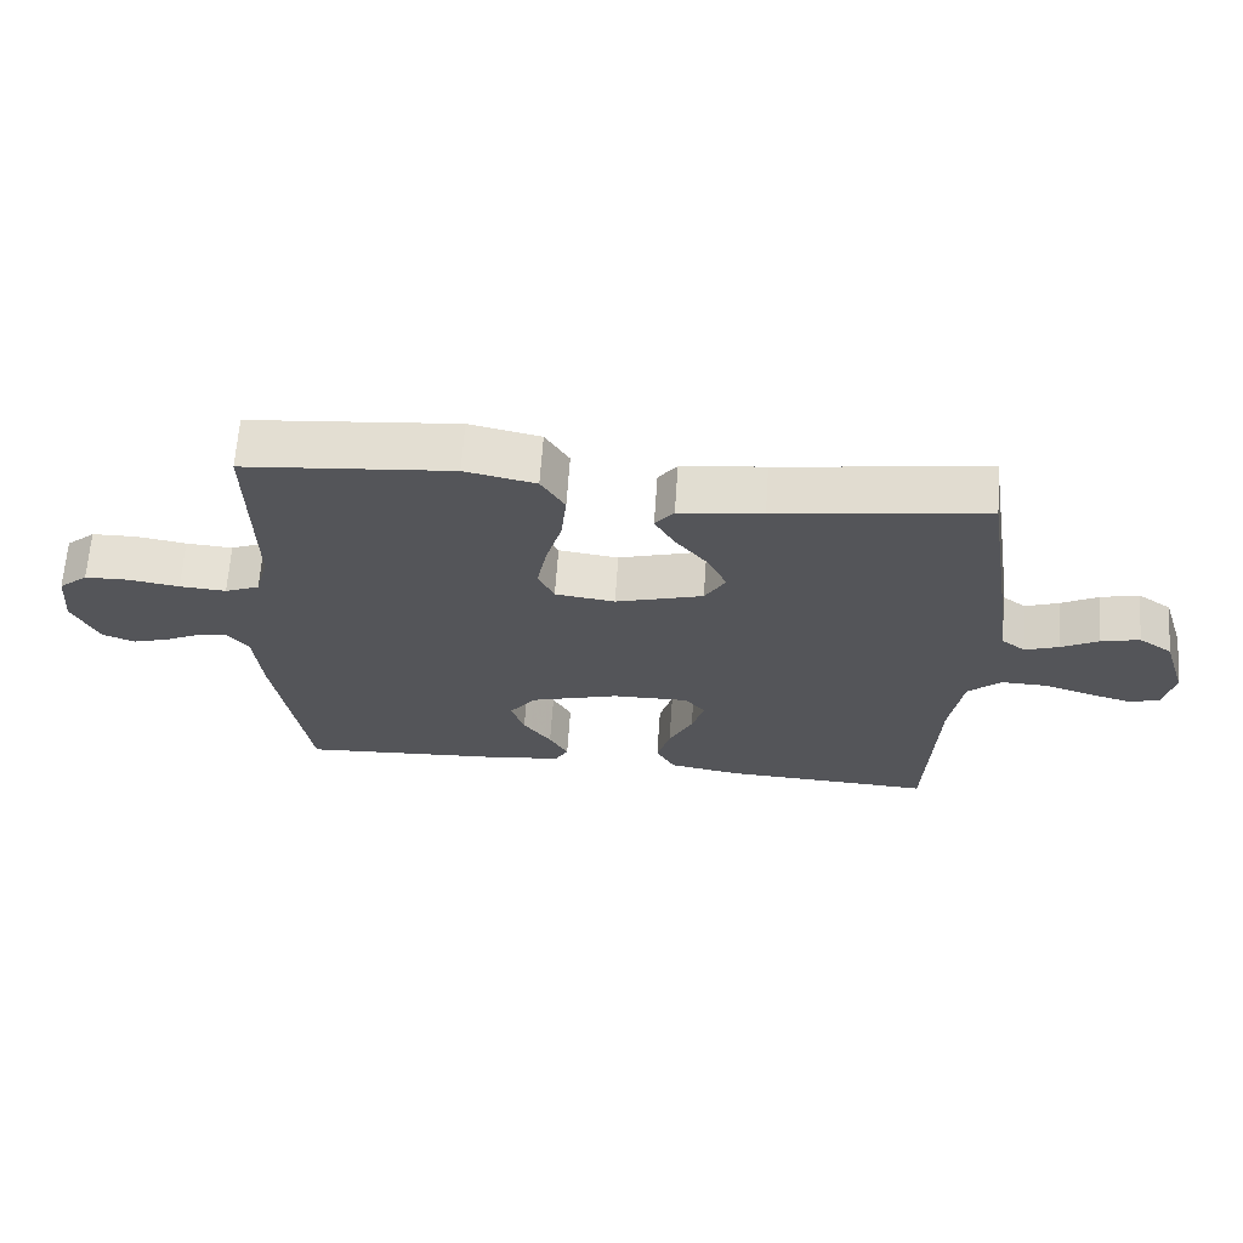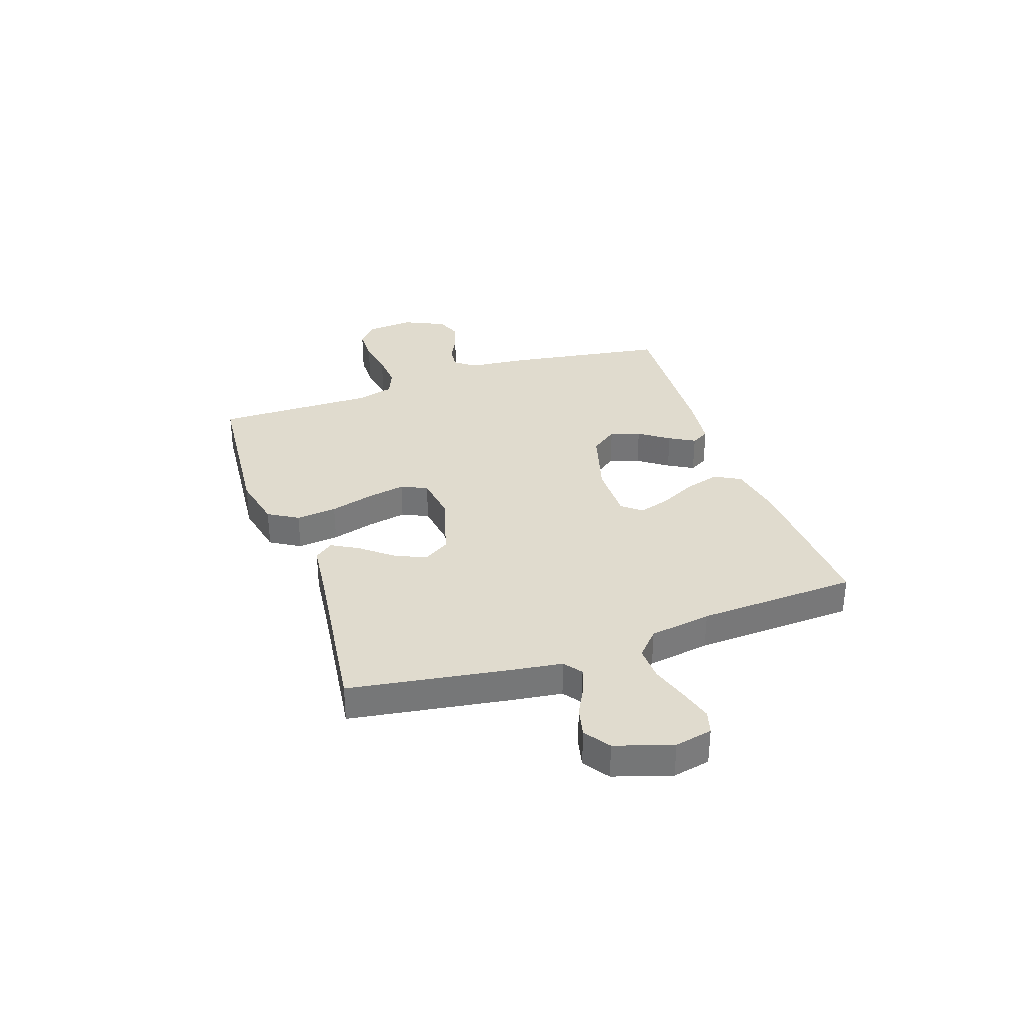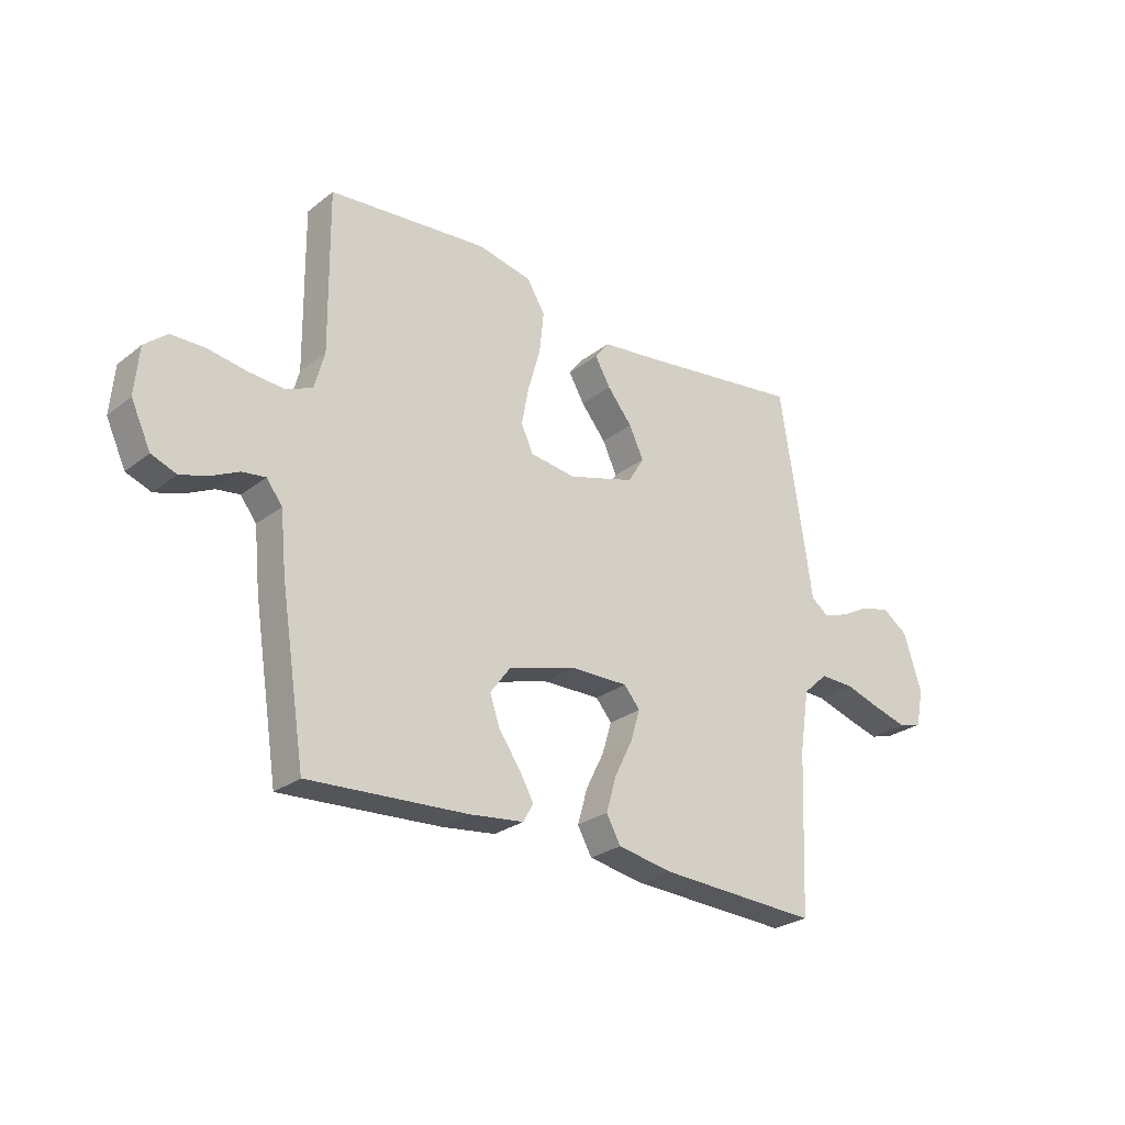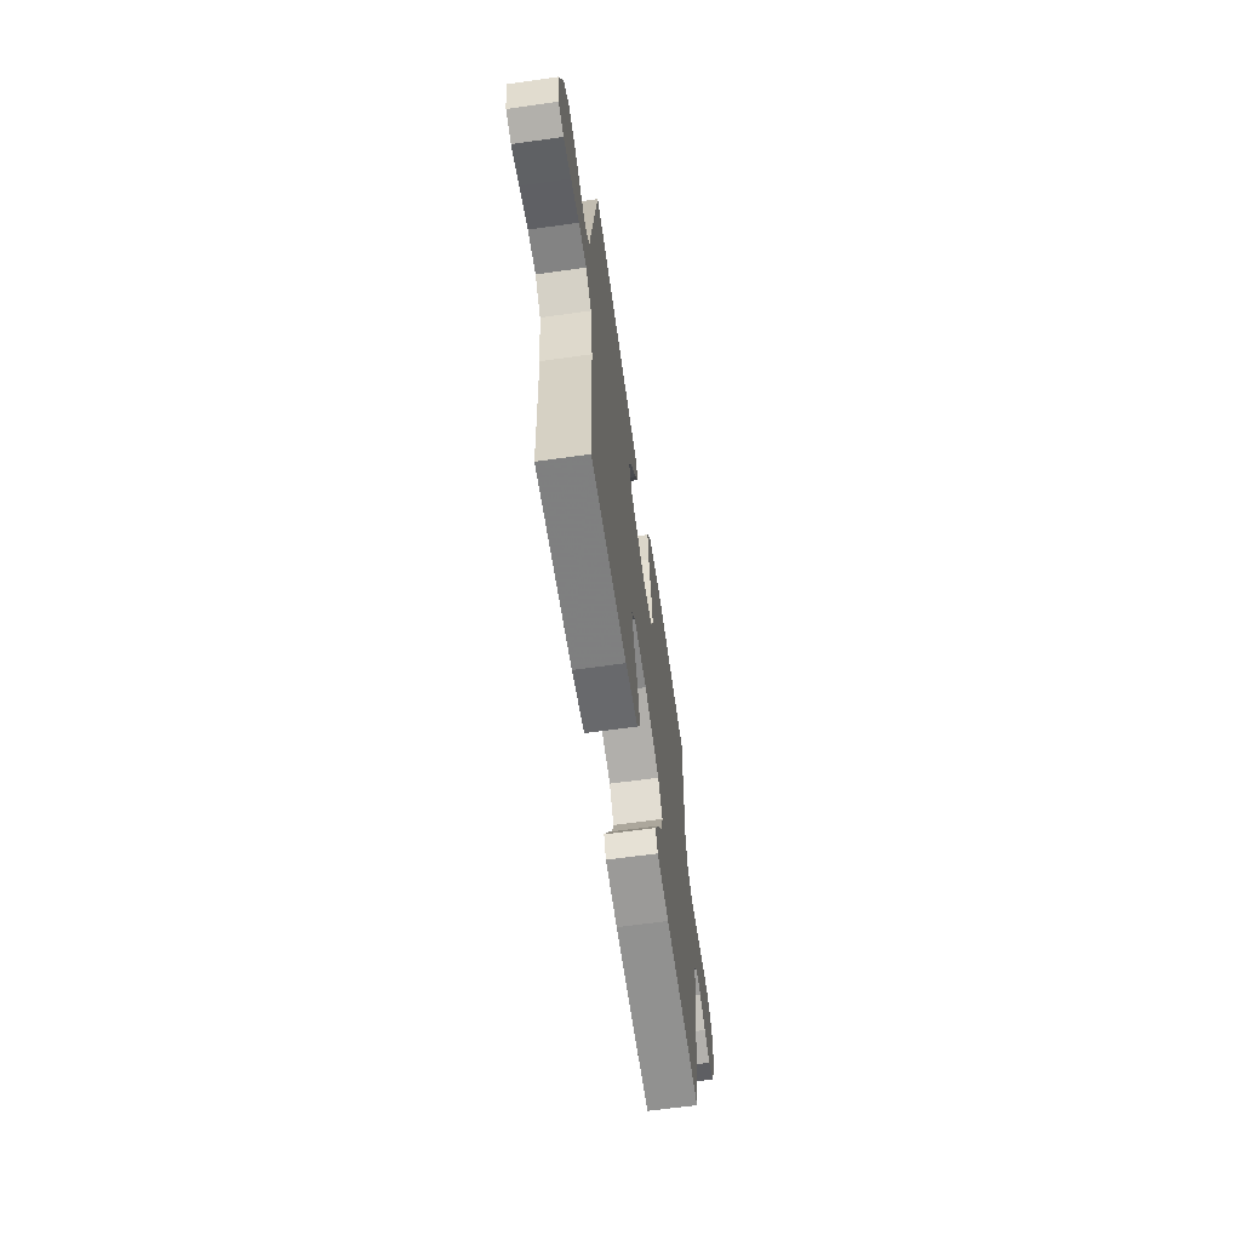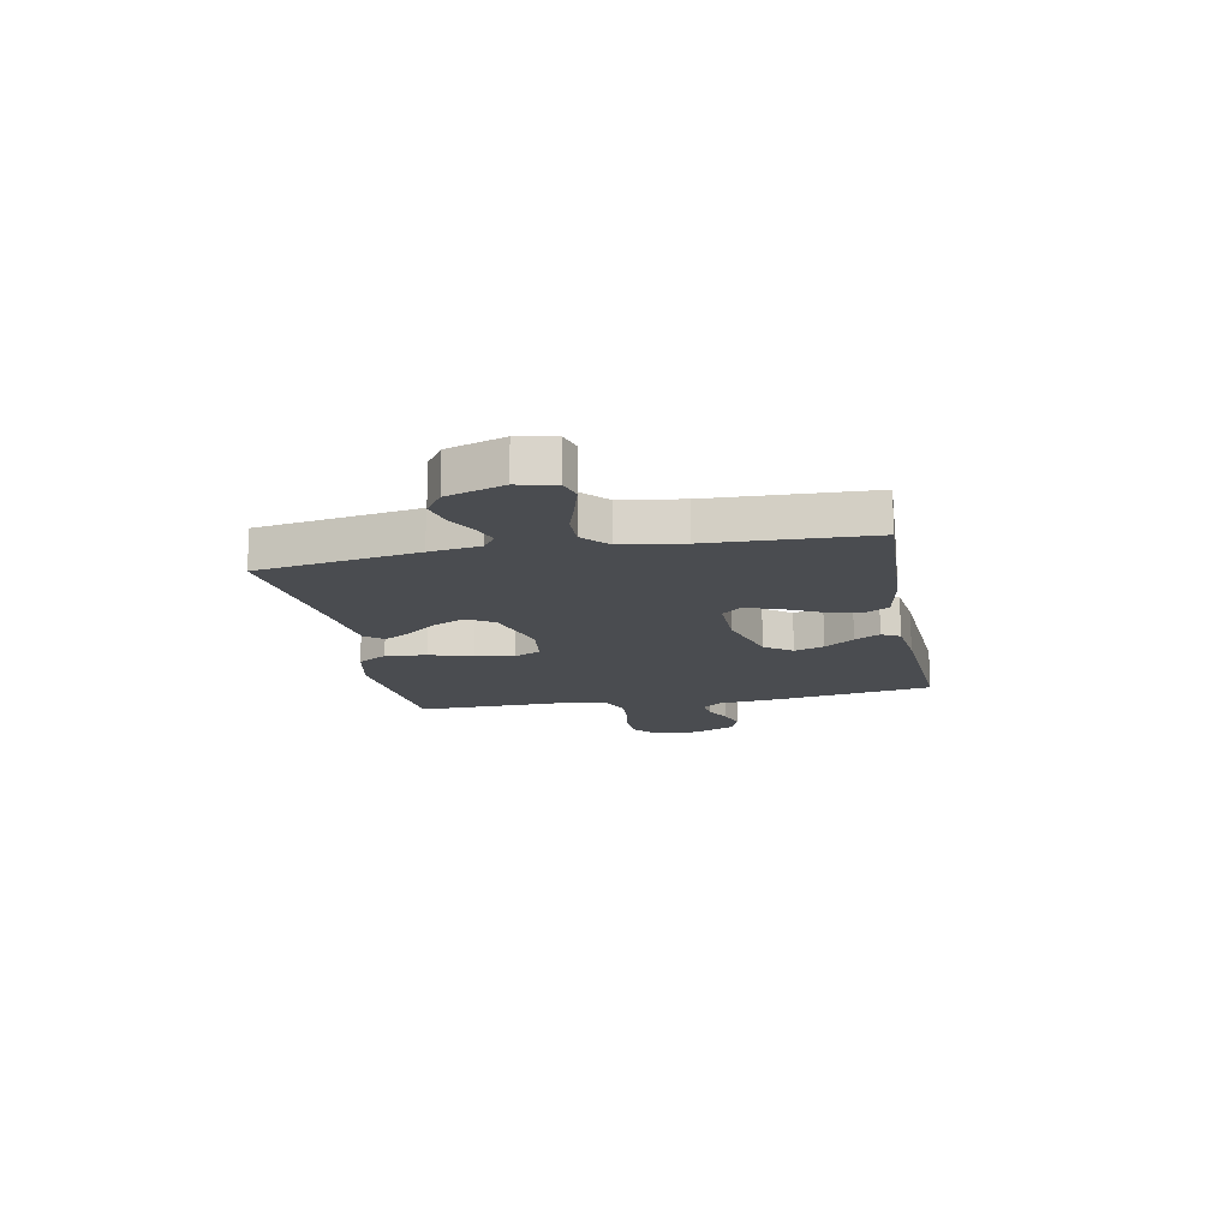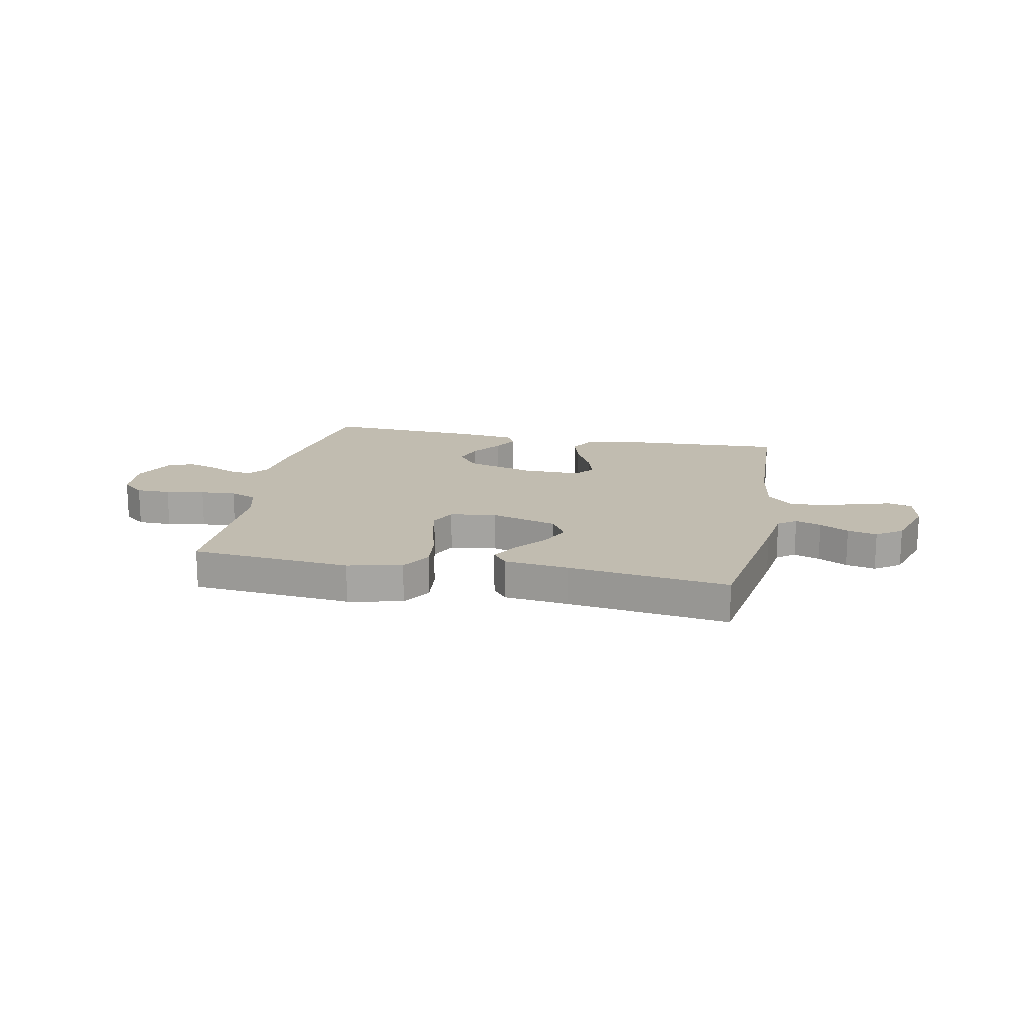
<metadata>
{"format":"obj","ext":"obj","renderer":"f3d","projection":"perspective","resolution":1024,"background":"white","views":[{"elev":65.4,"azim":4.0,"up":"+Z"},{"elev":33.4,"azim":71.0,"up":"+Y"},{"elev":-26.5,"azim":-39.8,"up":"+Z"},{"elev":-62.7,"azim":98.2,"up":"+Z"},{"elev":-15.1,"azim":101.0,"up":"+Y"},{"elev":16.5,"azim":11.3,"up":"+Y"}]}
</metadata>
<code>
v 0.5 0.07 0.5
v 0.547 0.07 0.2
v 0.56 0.07 0.106
v 0.594 0.07 0.081
v 0.642 0.07 0.098
v 0.696 0.07 0.127
v 0.751 0.07 0.14
v 0.799 0.07 0.107
v 0.833 0.07 0
v 0.819 0.07 -0.07
v 0.775 0.07 -0.083
v 0.712 0.07 -0.065
v 0.643 0.07 -0.043
v 0.578 0.07 -0.041
v 0.531 0.07 -0.084
v 0.513 0.07 -0.2
v 0.5 0.07 -0.5
v 0.2 0.07 -0.485
v 0.095 0.07 -0.466
v 0.068 0.07 -0.417
v 0.087 0.07 -0.351
v 0.121 0.07 -0.283
v 0.139 0.07 -0.224
v 0.109 0.07 -0.188
v 0 0.07 -0.189
v -0.128 0.07 -0.226
v -0.166 0.07 -0.277
v -0.147 0.07 -0.333
v -0.107 0.07 -0.389
v -0.08 0.07 -0.437
v -0.099 0.07 -0.471
v -0.2 0.07 -0.483
v -0.5 0.07 -0.5
v -0.547 0.07 -0.2
v -0.558 0.07 -0.089
v -0.588 0.07 -0.05
v -0.632 0.07 -0.056
v -0.683 0.07 -0.081
v -0.735 0.07 -0.097
v -0.782 0.07 -0.079
v -0.819 0.07 0
v -0.811 0.07 0.089
v -0.769 0.07 0.125
v -0.705 0.07 0.126
v -0.633 0.07 0.114
v -0.566 0.07 0.109
v -0.516 0.07 0.13
v -0.497 0.07 0.2
v -0.5 0.07 0.5
v -0.2 0.07 0.527
v -0.098 0.07 0.505
v -0.064 0.07 0.449
v -0.072 0.07 0.372
v -0.095 0.07 0.291
v -0.109 0.07 0.218
v -0.086 0.07 0.169
v 0 0.07 0.157
v 0.126 0.07 0.194
v 0.156 0.07 0.244
v 0.129 0.07 0.302
v 0.082 0.07 0.36
v 0.053 0.07 0.411
v 0.08 0.07 0.446
v 0.2 0.07 0.46
v 0.5 0 0.5
v 0.547 0 0.2
v 0.56 0 0.106
v 0.594 0 0.081
v 0.642 0 0.098
v 0.696 0 0.127
v 0.751 0 0.14
v 0.799 0 0.107
v 0.833 0 0
v 0.819 0 -0.07
v 0.775 0 -0.083
v 0.712 0 -0.065
v 0.643 0 -0.043
v 0.578 0 -0.041
v 0.531 0 -0.084
v 0.513 0 -0.2
v 0.5 0 -0.5
v 0.2 0 -0.485
v 0.095 0 -0.466
v 0.068 0 -0.417
v 0.087 0 -0.351
v 0.121 0 -0.283
v 0.139 0 -0.224
v 0.109 0 -0.188
v 0 0 -0.189
v -0.128 0 -0.226
v -0.166 0 -0.277
v -0.147 0 -0.333
v -0.107 0 -0.389
v -0.08 0 -0.437
v -0.099 0 -0.471
v -0.2 0 -0.483
v -0.5 0 -0.5
v -0.547 0 -0.2
v -0.558 0 -0.089
v -0.588 0 -0.05
v -0.632 0 -0.056
v -0.683 0 -0.081
v -0.735 0 -0.097
v -0.782 0 -0.079
v -0.819 0 0
v -0.811 0 0.089
v -0.769 0 0.125
v -0.705 0 0.126
v -0.633 0 0.114
v -0.566 0 0.109
v -0.516 0 0.13
v -0.497 0 0.2
v -0.5 0 0.5
v -0.2 0 0.527
v -0.098 0 0.505
v -0.064 0 0.449
v -0.072 0 0.372
v -0.095 0 0.291
v -0.109 0 0.218
v -0.086 0 0.169
v 0 0 0.157
v 0.126 0 0.194
v 0.156 0 0.244
v 0.129 0 0.302
v 0.082 0 0.36
v 0.053 0 0.411
v 0.08 0 0.446
v 0.2 0 0.46
f 62 63 64
f 61 62 64
f 60 61 64
f 1 2 3
f 64 1 3
f 60 64 3
f 59 60 3
f 58 59 3 4
f 57 58 4
f 52 53 54
f 51 52 54
f 50 51 54
f 49 50 54
f 48 49 54
f 47 48 54 55
f 46 47 55 56
f 43 44 45
f 42 43 45
f 41 42 45
f 40 41 45
f 39 40 45
f 38 39 45
f 37 38 45
f 36 37 45 46
f 46 56 57
f 36 46 57
f 35 36 57
f 33 34 35
f 32 33 35
f 31 32 35
f 30 31 35
f 29 30 35
f 28 29 35
f 20 21 22
f 19 20 22
f 18 19 22
f 17 18 22
f 16 17 22
f 15 16 22 23
f 14 15 23 24
f 11 12 13
f 10 11 13
f 9 10 13
f 8 9 13
f 7 8 13
f 6 7 13
f 5 6 13
f 4 5 13 14
f 14 24 25
f 4 14 25
f 57 4 25
f 27 28 35
f 26 27 35 57
f 25 26 57
f 128 127 126
f 128 126 125
f 128 125 124
f 67 66 65
f 67 65 128
f 67 128 124
f 67 124 123
f 68 67 123 122
f 68 122 121
f 118 117 116
f 118 116 115
f 118 115 114
f 118 114 113
f 118 113 112
f 119 118 112 111
f 120 119 111 110
f 109 108 107
f 109 107 106
f 109 106 105
f 109 105 104
f 109 104 103
f 109 103 102
f 109 102 101
f 110 109 101 100
f 121 120 110
f 121 110 100
f 121 100 99
f 99 98 97
f 99 97 96
f 99 96 95
f 99 95 94
f 99 94 93
f 99 93 92
f 86 85 84
f 86 84 83
f 86 83 82
f 86 82 81
f 86 81 80
f 87 86 80 79
f 88 87 79 78
f 77 76 75
f 77 75 74
f 77 74 73
f 77 73 72
f 77 72 71
f 77 71 70
f 77 70 69
f 78 77 69 68
f 89 88 78
f 89 78 68
f 89 68 121
f 99 92 91
f 121 99 91 90
f 121 90 89
f 1 65 66 2
f 2 66 67 3
f 3 67 68 4
f 4 68 69 5
f 5 69 70 6
f 6 70 71 7
f 7 71 72 8
f 8 72 73 9
f 9 73 74 10
f 10 74 75 11
f 11 75 76 12
f 12 76 77 13
f 13 77 78 14
f 14 78 79 15
f 15 79 80 16
f 16 80 81 17
f 17 81 82 18
f 18 82 83 19
f 19 83 84 20
f 20 84 85 21
f 21 85 86 22
f 22 86 87 23
f 23 87 88 24
f 24 88 89 25
f 25 89 90 26
f 26 90 91 27
f 27 91 92 28
f 28 92 93 29
f 29 93 94 30
f 30 94 95 31
f 31 95 96 32
f 32 96 97 33
f 33 97 98 34
f 34 98 99 35
f 35 99 100 36
f 36 100 101 37
f 37 101 102 38
f 38 102 103 39
f 39 103 104 40
f 40 104 105 41
f 41 105 106 42
f 42 106 107 43
f 43 107 108 44
f 44 108 109 45
f 45 109 110 46
f 46 110 111 47
f 47 111 112 48
f 48 112 113 49
f 49 113 114 50
f 50 114 115 51
f 51 115 116 52
f 52 116 117 53
f 53 117 118 54
f 54 118 119 55
f 55 119 120 56
f 56 120 121 57
f 57 121 122 58
f 58 122 123 59
f 59 123 124 60
f 60 124 125 61
f 61 125 126 62
f 62 126 127 63
f 63 127 128 64
f 64 128 65 1

</code>
